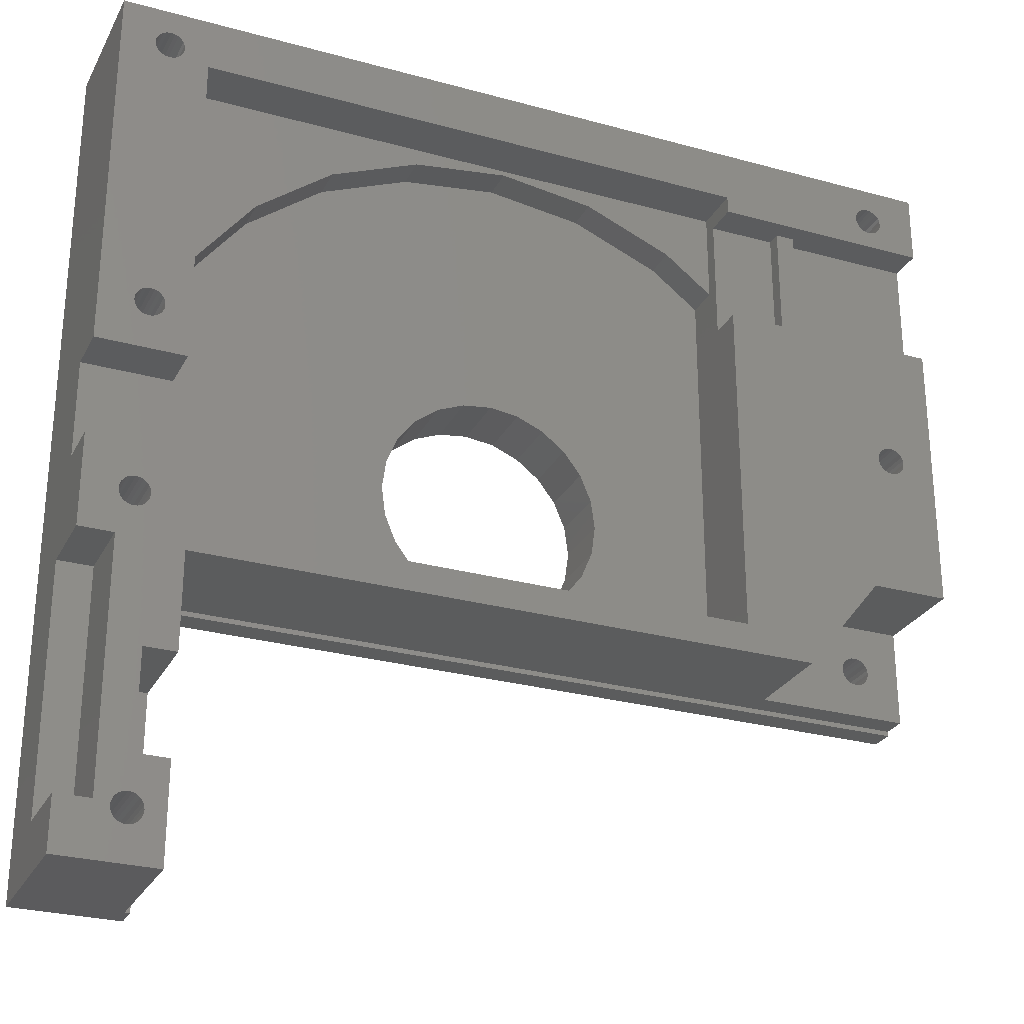
<metadata>
{"format":"stl","ext":"stl","renderer":"f3d","projection":"perspective","resolution":1024,"background":"white","views":[{"elev":-27.4,"azim":-23.0,"up":"+Z"}]}
</metadata>
<code>
# stl→obj: 486 verts, 995 faces
v 48.5 7.5 40.4
v 48.5 7.5 65.5
v 45 7.5 65.5
v 45 7.5 40.4
v 55.5 12.5 64.5
v 55.5 15 35
v 55.5 15 64.5
v 55.5 12.5 35
v 135 15 64.5
v 135 12.5 64.5
v 112 5 109.1
v 112 5 118.5
v 107 5 112.9
v 97.84 5 116.7
v 88 5 118
v 54 5 73
v 54.98 5 73
v 54.98 5 80
v 54.98 5 89.84
v 54 5 118.5
v 54.98 5 99
v 61.13 5 106.9
v 69 5 112.9
v 78.16 5 116.7
v 54.98 7 70.16
v 54.98 7 73
v 54 7 73
v 54 7 68
v 112 7 68
v 112 7 68.5
v 54.98 7 68.5
v 54 5 75
v 54 5 85
v 45 5 85
v 45 5 75
v 88 8.4 118
v 97.84 8.4 116.7
v 107 8.4 112.9
v 54.98 8.4 80
v 54.98 8.4 89.84
v 54.98 8.4 99
v 61.13 8.4 106.9
v 69 8.4 112.9
v 78.16 8.4 116.7
v 54.98 8.4 70.16
v 54.98 8.4 68.5
v 112 8.4 109.1
v 112 8.4 68.5
v 88 8.4 68.5
v 90.98 8.4 68.89
v 93.75 8.4 70.04
v 96.13 8.4 71.87
v 97.96 8.4 74.25
v 99.11 8.4 77.02
v 85.02 8.4 68.89
v 82.25 8.4 70.04
v 79.87 8.4 71.87
v 78.04 8.4 74.25
v 76.89 8.4 77.02
v 76.5 8.4 80
v 76.89 8.4 82.98
v 78.04 8.4 85.75
v 79.87 8.4 88.13
v 82.25 8.4 89.96
v 85.02 8.4 91.11
v 88 8.4 91.5
v 90.98 8.4 91.11
v 93.75 8.4 89.96
v 96.13 8.4 88.13
v 97.96 8.4 85.75
v 99.11 8.4 82.98
v 99.5 8.4 80
v 90.98 15 91.11
v 88 15 91.5
v 93.75 15 89.96
v 96.13 15 88.13
v 97.96 15 85.75
v 99.11 15 82.98
v 99.5 15 80
v 99.11 15 77.02
v 97.96 15 74.25
v 96.13 15 71.87
v 93.75 15 70.04
v 90.98 15 68.89
v 88 15 68.5
v 85.02 15 68.89
v 82.25 15 70.04
v 79.87 15 71.87
v 78.04 15 74.25
v 76.89 15 77.02
v 76.5 15 80
v 76.89 15 82.98
v 78.04 15 85.75
v 79.87 15 88.13
v 82.25 15 89.96
v 85.02 15 91.11
v 48.5 0 65.5
v 48.5 0 40.4
v 45 0 40.4
v 45 0 65.5
v 45 0 35
v 55 12.5 35
v 55 0 35
v 45 15 35
v 55 0 65
v 55 12.5 65
v 119 0 65
v 119 10 65
v 135 12.5 65
v 135 10 65
v 127 10 75
v 127 0 75
v 135 10 75
v 135 0 75
v 54 0 68
v 54 0 75
v 112 0 68
v 135 0 124
v 135 15 124
v 45 15 124
v 45 0 124
v 135 0 116.7
v 135 0 103.7
v 135 3.5 103.7
v 135 3.5 116.7
v 45 0 75
v 45 0 85
v 54 0 85
v 54 0 118.5
v 112 0 118.5
v 112 0 116.7
v 112 3.5 116.7
v 112 0 103.7
v 112 3.5 103.7
v 129.2 10 71.3
v 129.6 10 71.45
v 130 10 71.5
v 130.4 10 71.45
v 130.8 10 71.3
v 131.1 10 71.06
v 131.3 10 70.75
v 131.4 10 70.39
v 131.5 10 70
v 131.4 10 69.61
v 131.3 10 69.25
v 131.1 10 68.94
v 130.8 10 68.7
v 130.4 10 68.55
v 130 10 68.5
v 129.6 10 68.55
v 129.2 10 68.7
v 128.9 10 68.94
v 128.7 10 69.25
v 128.6 10 69.61
v 128.5 10 70
v 128.6 10 70.39
v 128.7 10 70.75
v 128.9 10 71.06
v 51.89 0 41.45
v 51.5 15 41.5
v 51.89 15 41.45
v 51.5 0 41.5
v 52.25 0 41.3
v 52.25 15 41.3
v 52.56 0 41.06
v 52.56 15 41.06
v 52.8 0 40.75
v 52.8 15 40.75
v 52.95 0 40.39
v 52.95 15 40.39
v 53 0 40
v 53 15 40
v 52.95 0 39.61
v 52.95 15 39.61
v 52.8 0 39.25
v 52.8 15 39.25
v 52.56 0 38.94
v 52.56 15 38.94
v 52.25 0 38.7
v 52.25 15 38.7
v 51.89 0 38.55
v 51.89 15 38.55
v 51.5 0 38.5
v 51.5 15 38.5
v 51.11 0 38.55
v 51.11 15 38.55
v 50.75 0 38.7
v 50.75 15 38.7
v 50.44 0 38.94
v 50.44 15 38.94
v 50.2 0 39.25
v 50.2 15 39.25
v 50.05 0 39.61
v 50.05 15 39.61
v 50 0 40
v 50 15 40
v 50.05 0 40.39
v 50.05 15 40.39
v 50.2 0 40.75
v 50.2 15 40.75
v 50.44 0 41.06
v 50.44 15 41.06
v 50.75 0 41.3
v 50.75 15 41.3
v 51.11 0 41.45
v 51.11 15 41.45
v 50 0 121.5
v 49.61 15 121.4
v 50 15 121.5
v 49.61 0 121.4
v 49.25 15 121.3
v 49.25 0 121.3
v 48.94 15 121.1
v 48.94 0 121.1
v 48.7 15 120.8
v 48.7 0 120.8
v 48.55 15 120.4
v 48.55 0 120.4
v 48.5 15 120
v 48.5 0 120
v 48.55 15 119.6
v 48.55 0 119.6
v 48.7 15 119.2
v 48.7 0 119.2
v 48.94 15 118.9
v 48.94 0 118.9
v 49.25 15 118.7
v 49.25 0 118.7
v 49.61 15 118.6
v 49.61 0 118.6
v 50 15 118.5
v 50 0 118.5
v 50.39 15 118.6
v 50.39 0 118.6
v 50.75 15 118.7
v 50.75 0 118.7
v 51.06 15 118.9
v 51.06 0 118.9
v 51.3 15 119.2
v 51.3 0 119.2
v 51.45 15 119.6
v 51.45 0 119.6
v 51.5 15 120
v 51.5 0 120
v 51.45 15 120.4
v 51.45 0 120.4
v 51.3 15 120.8
v 51.3 0 120.8
v 51.06 15 121.1
v 51.06 0 121.1
v 50.75 15 121.3
v 50.75 0 121.3
v 50.39 15 121.4
v 50.39 0 121.4
v 129.9 0 121.4
v 129.5 15 121.5
v 129.9 15 121.4
v 129.5 0 121.5
v 130.2 0 121.3
v 130.2 15 121.3
v 130.6 0 121.1
v 130.6 15 121.1
v 130.8 0 120.8
v 130.8 15 120.8
v 130.9 0 120.4
v 130.9 15 120.4
v 131 0 120
v 131 15 120
v 130.9 0 119.6
v 130.9 15 119.6
v 130.8 0 119.2
v 130.8 15 119.2
v 130.6 0 118.9
v 130.6 15 118.9
v 130.2 0 118.7
v 130.2 15 118.7
v 129.9 0 118.6
v 129.9 15 118.6
v 129.5 0 118.5
v 129.5 15 118.5
v 129.1 0 118.6
v 129.1 15 118.6
v 128.8 0 118.7
v 128.8 15 118.7
v 128.4 0 118.9
v 128.4 15 118.9
v 128.2 0 119.2
v 128.2 15 119.2
v 128.1 0 119.6
v 128.1 15 119.6
v 128 0 120
v 128 15 120
v 128.1 0 120.4
v 128.1 15 120.4
v 128.2 0 120.8
v 128.2 15 120.8
v 128.4 0 121.1
v 128.4 15 121.1
v 128.8 0 121.3
v 128.8 15 121.3
v 129.1 0 121.4
v 129.1 15 121.4
v 130 15 71.5
v 130.4 15 71.45
v 130.8 15 71.3
v 131.1 15 71.06
v 131.3 15 70.75
v 131.4 15 70.39
v 131.5 15 70
v 131.4 15 69.61
v 131.3 15 69.25
v 131.1 15 68.94
v 130.8 15 68.7
v 130.4 15 68.55
v 130 15 68.5
v 129.6 15 68.55
v 129.2 15 68.7
v 128.9 15 68.94
v 128.7 15 69.25
v 128.6 15 69.61
v 128.5 15 70
v 128.6 15 70.39
v 128.7 15 70.75
v 128.9 15 71.06
v 129.2 15 71.3
v 129.6 15 71.45
v 51.06 0 88.94
v 50.75 0 88.7
v 51.3 0 89.25
v 51.45 0 89.61
v 51.5 0 90
v 50.39 0 88.55
v 50 0 88.5
v 49.61 0 88.55
v 49.25 0 88.7
v 48.94 0 88.94
v 48.7 0 89.25
v 48.55 0 89.61
v 48.5 0 90
v 48.55 0 90.39
v 48.7 0 90.75
v 48.94 0 91.06
v 49.25 0 91.3
v 49.61 0 91.45
v 50 0 91.5
v 50.39 0 91.45
v 50.75 0 91.3
v 51.06 0 91.06
v 51.3 0 90.75
v 51.45 0 90.39
v 50.39 15 71.45
v 50 15 71.5
v 50 15 88.5
v 50.39 15 88.55
v 49.61 15 88.55
v 49.61 15 71.45
v 130 15 88.5
v 130.4 15 88.55
v 129.6 15 88.55
v 50.75 15 71.3
v 50.75 15 88.7
v 49.25 15 88.7
v 49.25 15 71.3
v 130.8 15 88.7
v 129.2 15 88.7
v 51.06 15 71.06
v 51.06 15 88.94
v 48.94 15 88.94
v 48.94 15 71.06
v 131.1 15 88.94
v 128.9 15 88.94
v 50.39 15 68.55
v 50.75 15 68.7
v 50 15 68.5
v 49.61 15 68.55
v 51.3 15 70.75
v 51.3 15 89.25
v 48.7 15 89.25
v 48.7 15 70.75
v 131.3 15 89.25
v 128.7 15 89.25
v 49.25 15 68.7
v 51.06 15 68.94
v 48.94 15 68.94
v 51.3 15 69.25
v 131.4 15 89.61
v 51.45 15 70.39
v 51.45 15 89.61
v 48.55 15 89.61
v 48.55 15 70.39
v 128.6 15 89.61
v 48.7 15 69.25
v 51.45 15 69.61
v 48.55 15 69.61
v 131.5 15 90
v 51.5 15 70
v 51.5 15 90
v 48.5 15 90
v 48.5 15 70
v 128.5 15 90
v 51.45 15 90.39
v 51.3 15 90.75
v 51.06 15 91.06
v 50.75 15 91.3
v 50.39 15 91.45
v 50 15 91.5
v 48.55 15 90.39
v 48.7 15 90.75
v 48.94 15 91.06
v 49.25 15 91.3
v 49.61 15 91.45
v 128.6 15 90.39
v 128.7 15 90.75
v 128.9 15 91.06
v 129.2 15 91.3
v 129.6 15 91.45
v 130 15 91.5
v 130.4 15 91.45
v 130.8 15 91.3
v 131.1 15 91.06
v 131.3 15 90.75
v 131.4 15 90.39
v 130.4 0 91.45
v 130 0 91.5
v 130.8 0 91.3
v 131.1 0 91.06
v 131.3 0 90.75
v 131.4 0 90.39
v 131.5 0 90
v 131.4 0 89.61
v 131.3 0 89.25
v 131.1 0 88.94
v 130.8 0 88.7
v 130.4 0 88.55
v 130 0 88.5
v 129.6 0 88.55
v 129.2 0 88.7
v 128.9 0 88.94
v 128.7 0 89.25
v 128.6 0 89.61
v 128.5 0 90
v 128.6 0 90.39
v 128.7 0 90.75
v 128.9 0 91.06
v 129.2 0 91.3
v 129.6 0 91.45
v 50.39 0 71.45
v 50 0 71.5
v 50.75 0 71.3
v 51.06 0 71.06
v 51.3 0 70.75
v 51.45 0 70.39
v 51.5 0 70
v 51.45 0 69.61
v 51.3 0 69.25
v 51.06 0 68.94
v 50.75 0 68.7
v 50.39 0 68.55
v 50 0 68.5
v 49.61 0 68.55
v 49.25 0 68.7
v 48.94 0 68.94
v 48.7 0 69.25
v 48.55 0 69.61
v 48.5 0 70
v 48.55 0 70.39
v 48.7 0 70.75
v 48.94 0 71.06
v 49.25 0 71.3
v 49.61 0 71.45
v 55 0 55
v 55 10 55
v 55 10 45
v 55 0 45
v 51.75 0 45
v 51.75 0 55
v 51.75 10 45
v 51.75 10 55
v 119 3.5 103.7
v 119 3.5 116.7
v 121 3.5 103.7
v 121 3.5 116.7
v 119 2 103.7
v 121 2 103.7
v 119 2 116.7
v 121 2 116.7
f 1 2 3
f 4 1 3
f 5 6 7
f 8 6 5
f 5 7 9
f 5 9 10
f 11 12 13
f 13 12 14
f 14 12 15
f 16 17 18
f 16 18 19
f 16 19 20
f 19 21 20
f 21 22 20
f 22 23 20
f 23 24 20
f 24 15 20
f 15 12 20
f 25 26 27
f 28 25 27
f 29 30 31
f 28 29 31
f 28 31 25
f 32 33 34
f 35 32 34
f 15 36 37
f 14 15 37
f 14 37 38
f 13 14 38
f 19 39 40
f 18 39 19
f 21 40 41
f 19 40 21
f 22 41 42
f 21 41 22
f 23 42 43
f 22 42 23
f 24 43 44
f 23 43 24
f 15 44 36
f 24 44 15
f 17 39 18
f 25 45 26
f 17 26 39
f 26 45 39
f 25 46 45
f 31 46 25
f 13 38 47
f 11 13 47
f 40 42 41
f 40 43 42
f 40 44 43
f 40 36 44
f 39 36 40
f 39 37 36
f 39 38 37
f 45 38 39
f 48 47 38
f 46 49 45
f 49 48 50
f 48 51 50
f 48 52 51
f 48 53 52
f 48 54 53
f 48 38 54
f 49 55 45
f 55 56 45
f 56 57 45
f 45 57 58
f 45 58 59
f 45 59 60
f 45 60 61
f 45 61 62
f 45 62 63
f 45 63 38
f 63 64 38
f 64 65 38
f 65 66 38
f 67 38 66
f 68 38 67
f 69 38 68
f 70 38 69
f 71 38 70
f 72 38 71
f 54 38 72
f 31 30 46
f 30 48 46
f 67 66 73
f 66 74 73
f 68 67 75
f 67 73 75
f 69 68 76
f 68 75 76
f 70 69 77
f 69 76 77
f 71 70 78
f 70 77 78
f 72 71 79
f 71 78 79
f 54 72 80
f 72 79 80
f 53 54 81
f 54 80 81
f 52 53 82
f 53 81 82
f 51 52 83
f 52 82 83
f 50 51 84
f 51 83 84
f 49 50 85
f 50 84 85
f 49 85 55
f 55 85 86
f 55 86 56
f 56 86 87
f 56 87 57
f 57 87 88
f 57 88 58
f 58 88 89
f 58 89 59
f 59 89 90
f 59 90 60
f 60 90 91
f 60 91 61
f 61 91 92
f 61 92 62
f 62 92 93
f 62 93 63
f 63 93 94
f 63 94 64
f 64 94 95
f 64 95 65
f 65 95 96
f 65 96 66
f 66 96 74
f 97 2 1
f 98 97 1
f 98 1 4
f 99 98 4
f 100 3 2
f 100 2 97
f 101 102 103
f 101 104 102
f 102 104 6
f 102 6 8
f 105 106 107
f 108 109 110
f 108 106 109
f 107 106 108
f 107 108 111
f 107 111 112
f 112 111 113
f 112 113 114
f 115 28 27
f 116 16 32
f 115 27 16
f 115 16 116
f 117 29 28
f 115 117 28
f 118 119 120
f 121 118 120
f 122 119 118
f 114 113 123
f 110 109 113
f 10 9 109
f 123 113 124
f 122 125 119
f 124 119 125
f 124 113 119
f 113 9 119
f 113 109 9
f 100 126 35
f 101 99 4
f 101 4 104
f 127 121 120
f 4 3 104
f 127 120 34
f 34 120 104
f 100 35 3
f 34 104 3
f 35 34 3
f 128 33 20
f 128 20 129
f 129 20 12
f 129 12 130
f 116 32 35
f 126 116 35
f 127 34 33
f 127 33 128
f 131 130 132
f 130 12 132
f 117 133 29
f 132 12 11
f 134 132 11
f 134 11 47
f 134 47 48
f 133 134 48
f 133 48 30
f 133 30 29
f 135 113 111
f 108 135 111
f 135 136 113
f 136 137 113
f 138 113 137
f 139 113 138
f 140 113 139
f 141 113 140
f 110 113 141
f 110 141 142
f 110 142 143
f 110 143 144
f 110 144 145
f 110 145 146
f 110 146 147
f 110 147 148
f 108 110 148
f 108 148 149
f 108 149 150
f 108 150 151
f 108 151 152
f 108 152 153
f 108 153 154
f 108 154 155
f 108 155 156
f 108 156 157
f 108 157 158
f 108 158 135
f 159 160 161
f 159 162 160
f 163 161 164
f 163 159 161
f 165 164 166
f 165 163 164
f 167 166 168
f 167 165 166
f 169 168 170
f 169 167 168
f 171 170 172
f 171 169 170
f 173 172 174
f 173 171 172
f 175 174 176
f 175 173 174
f 177 176 178
f 177 175 176
f 179 178 180
f 179 177 178
f 181 180 182
f 181 179 180
f 183 182 184
f 183 181 182
f 185 184 186
f 183 184 185
f 187 186 188
f 185 186 187
f 189 188 190
f 187 188 189
f 191 190 192
f 189 190 191
f 193 192 194
f 191 192 193
f 195 194 196
f 193 194 195
f 197 196 198
f 195 196 197
f 199 198 200
f 197 198 199
f 201 200 202
f 199 200 201
f 203 202 204
f 201 202 203
f 205 204 206
f 203 204 205
f 162 206 160
f 205 206 162
f 207 208 209
f 210 208 207
f 210 211 208
f 212 211 210
f 212 213 211
f 214 213 212
f 214 215 213
f 216 215 214
f 216 217 215
f 218 217 216
f 218 219 217
f 220 219 218
f 220 221 219
f 222 221 220
f 222 223 221
f 224 223 222
f 224 225 223
f 226 225 224
f 226 227 225
f 228 227 226
f 228 229 227
f 230 229 228
f 230 231 229
f 232 231 230
f 232 233 231
f 232 234 233
f 234 235 233
f 234 236 235
f 236 237 235
f 236 238 237
f 238 239 237
f 238 240 239
f 240 241 239
f 240 242 241
f 242 243 241
f 242 244 243
f 244 245 243
f 244 246 245
f 246 247 245
f 246 248 247
f 248 249 247
f 248 250 249
f 250 251 249
f 250 252 251
f 252 253 251
f 252 254 253
f 254 209 253
f 254 207 209
f 255 256 257
f 255 258 256
f 259 257 260
f 259 255 257
f 261 260 262
f 261 259 260
f 263 262 264
f 263 261 262
f 265 264 266
f 265 263 264
f 267 266 268
f 267 265 266
f 269 268 270
f 269 267 268
f 271 270 272
f 271 269 270
f 273 272 274
f 273 271 272
f 275 274 276
f 275 273 274
f 277 276 278
f 277 275 276
f 279 278 280
f 279 277 278
f 281 280 282
f 279 280 281
f 283 282 284
f 281 282 283
f 285 284 286
f 283 284 285
f 287 286 288
f 285 286 287
f 289 288 290
f 287 288 289
f 291 290 292
f 289 290 291
f 293 292 294
f 291 292 293
f 295 294 296
f 293 294 295
f 297 296 298
f 295 296 297
f 299 298 300
f 297 298 299
f 301 300 302
f 299 300 301
f 258 302 256
f 301 302 258
f 138 137 303
f 138 303 304
f 139 138 304
f 139 304 305
f 140 139 305
f 140 305 306
f 141 140 306
f 141 306 307
f 142 141 307
f 142 307 308
f 143 142 308
f 143 308 309
f 144 143 309
f 144 309 310
f 145 144 310
f 145 310 311
f 146 145 311
f 146 311 312
f 147 146 312
f 147 312 313
f 148 147 313
f 148 313 314
f 149 148 314
f 149 314 315
f 149 315 150
f 150 315 316
f 150 316 151
f 151 316 317
f 151 317 152
f 152 317 318
f 152 318 153
f 153 318 319
f 153 319 154
f 154 319 320
f 154 320 155
f 155 320 321
f 155 321 156
f 156 321 322
f 156 322 157
f 157 322 323
f 157 323 158
f 158 323 324
f 158 324 135
f 135 324 325
f 135 325 136
f 136 325 326
f 136 326 137
f 137 326 303
f 102 8 5
f 5 10 109
f 5 109 106
f 102 5 106
f 122 118 271
f 129 242 240
f 129 244 242
f 129 240 238
f 129 246 244
f 128 129 238
f 128 327 328
f 127 128 328
f 131 122 130
f 122 271 273
f 128 329 327
f 122 273 275
f 128 330 329
f 129 248 246
f 122 275 277
f 128 331 330
f 128 238 331
f 129 130 248
f 122 277 279
f 122 279 130
f 271 118 269
f 269 118 267
f 267 118 265
f 265 118 263
f 263 118 261
f 261 118 259
f 259 118 255
f 255 118 258
f 258 118 121
f 331 238 236
f 331 236 234
f 331 234 232
f 331 232 230
f 331 230 228
f 127 328 332
f 127 332 333
f 127 333 334
f 127 334 335
f 127 335 336
f 127 336 337
f 127 337 338
f 127 338 339
f 127 339 121
f 331 228 226
f 130 279 248
f 331 226 224
f 279 250 248
f 331 224 222
f 279 252 250
f 339 340 121
f 340 341 121
f 341 342 121
f 342 343 121
f 343 344 121
f 344 345 121
f 346 121 345
f 347 121 346
f 348 121 347
f 349 121 348
f 350 121 349
f 279 254 252
f 301 258 121
f 299 301 121
f 297 299 121
f 295 297 121
f 293 295 121
f 291 293 121
f 289 291 121
f 287 289 121
f 285 287 121
f 283 285 121
f 281 283 121
f 279 281 254
f 281 121 254
f 254 121 207
f 210 207 121
f 212 210 121
f 214 212 121
f 216 214 121
f 218 216 121
f 220 218 121
f 222 220 121
f 350 222 121
f 331 222 350
f 104 190 6
f 215 120 213
f 213 120 211
f 264 262 119
f 217 120 215
f 266 264 119
f 262 260 119
f 9 313 312
f 9 312 311
f 211 120 208
f 9 314 313
f 104 192 190
f 219 120 217
f 268 266 119
f 9 268 119
f 7 87 86
f 7 88 87
f 7 89 88
f 7 90 89
f 7 91 90
f 7 92 91
f 104 194 192
f 9 311 310
f 260 257 119
f 9 315 314
f 7 315 9
f 104 196 194
f 104 120 196
f 7 93 92
f 208 120 209
f 9 310 309
f 221 120 219
f 257 256 119
f 256 120 119
f 209 120 256
f 7 86 85
f 7 85 315
f 9 309 308
f 351 352 353
f 351 353 354
f 352 355 353
f 356 355 352
f 304 303 357
f 304 357 358
f 303 359 357
f 326 359 303
f 360 351 354
f 360 354 361
f 356 362 355
f 363 362 356
f 305 304 358
f 305 358 364
f 326 365 359
f 325 365 326
f 223 120 221
f 366 360 361
f 366 361 367
f 363 368 362
f 369 368 363
f 306 305 364
f 306 364 370
f 325 371 365
f 324 371 325
f 7 94 93
f 166 372 373
f 166 374 372
f 166 375 374
f 376 366 367
f 376 367 377
f 369 378 368
f 379 378 369
f 307 306 370
f 307 370 380
f 324 381 371
f 323 381 324
f 166 382 375
f 166 373 383
f 166 164 382
f 164 161 382
f 161 160 382
f 206 382 160
f 204 382 206
f 202 382 204
f 202 384 382
f 85 84 315
f 315 84 83
f 315 83 82
f 166 383 385
f 200 384 202
f 9 308 307
f 9 307 380
f 9 380 386
f 387 376 377
f 387 377 388
f 379 389 378
f 390 389 379
f 323 391 381
f 322 391 323
f 168 166 385
f 200 392 384
f 168 385 393
f 198 392 200
f 170 168 393
f 198 394 392
f 9 386 395
f 9 395 268
f 396 387 388
f 396 388 397
f 390 398 389
f 399 398 390
f 322 400 391
f 321 400 322
f 170 393 396
f 170 396 397
f 196 394 198
f 395 270 268
f 395 272 270
f 395 274 272
f 395 276 274
f 395 278 276
f 395 280 278
f 395 282 280
f 395 284 282
f 395 286 284
f 395 288 286
f 395 290 288
f 196 399 394
f 196 120 399
f 399 120 398
f 398 120 223
f 398 223 225
f 398 225 227
f 398 227 229
f 398 229 231
f 398 231 233
f 398 233 235
f 398 235 237
f 398 237 239
f 398 239 241
f 172 170 397
f 253 209 256
f 251 253 256
f 249 251 256
f 247 249 256
f 245 247 256
f 243 245 256
f 241 243 256
f 241 256 302
f 241 302 300
f 241 300 298
f 241 298 296
f 241 296 294
f 241 294 292
f 241 292 290
f 6 190 188
f 6 188 186
f 6 186 184
f 6 184 182
f 6 182 180
f 6 180 178
f 6 178 176
f 6 176 174
f 6 174 172
f 6 172 7
f 172 397 7
f 7 397 94
f 94 397 95
f 95 397 96
f 397 401 96
f 401 402 96
f 402 74 96
f 402 403 74
f 403 404 74
f 404 405 74
f 405 406 74
f 398 241 407
f 407 241 408
f 408 241 409
f 409 241 410
f 410 241 411
f 411 241 290
f 411 290 406
f 406 290 74
f 73 74 290
f 75 73 290
f 76 75 290
f 77 76 290
f 78 77 290
f 79 78 290
f 80 79 290
f 81 80 290
f 315 82 316
f 316 82 81
f 316 81 317
f 317 81 318
f 318 81 319
f 319 81 320
f 320 81 321
f 321 81 400
f 81 290 400
f 400 290 412
f 412 290 413
f 413 290 414
f 414 290 415
f 415 290 416
f 416 290 417
f 418 417 290
f 419 418 290
f 420 419 290
f 421 420 290
f 395 422 290
f 422 421 290
f 346 406 405
f 346 345 406
f 347 346 405
f 347 405 404
f 348 347 404
f 348 404 403
f 349 348 403
f 349 403 402
f 350 349 402
f 350 402 401
f 331 350 401
f 331 401 397
f 330 331 397
f 330 397 388
f 329 330 388
f 329 388 377
f 327 329 377
f 327 377 367
f 328 327 367
f 328 367 361
f 332 328 361
f 332 361 354
f 333 332 354
f 333 354 353
f 333 353 334
f 334 353 355
f 334 355 335
f 335 355 362
f 335 362 336
f 336 362 368
f 336 368 337
f 337 368 378
f 337 378 338
f 338 378 389
f 338 389 339
f 339 389 398
f 339 398 340
f 340 398 407
f 340 407 341
f 341 407 408
f 341 408 342
f 342 408 409
f 342 409 343
f 343 409 410
f 343 410 344
f 344 410 411
f 344 411 345
f 345 411 406
f 423 417 418
f 423 424 417
f 425 423 418
f 425 418 419
f 426 425 419
f 426 419 420
f 427 426 420
f 427 420 421
f 428 427 421
f 428 421 422
f 429 428 422
f 429 422 395
f 430 429 395
f 430 395 386
f 431 430 386
f 431 386 380
f 432 431 380
f 432 380 370
f 433 432 370
f 433 370 364
f 434 433 364
f 434 364 358
f 435 434 358
f 435 358 357
f 435 357 436
f 436 357 359
f 436 359 437
f 437 359 365
f 437 365 438
f 438 365 371
f 438 371 439
f 439 371 381
f 439 381 440
f 440 381 391
f 440 391 441
f 441 391 400
f 441 400 442
f 442 400 412
f 442 412 443
f 443 412 413
f 443 413 444
f 444 413 414
f 444 414 445
f 445 414 415
f 445 415 446
f 446 415 416
f 446 416 424
f 424 416 417
f 447 352 351
f 447 448 352
f 449 447 351
f 449 351 360
f 450 449 360
f 450 360 366
f 451 450 366
f 451 366 376
f 452 451 376
f 452 376 387
f 453 452 387
f 453 387 396
f 454 453 396
f 454 396 393
f 455 454 393
f 455 393 385
f 456 455 385
f 456 385 383
f 457 456 383
f 457 383 373
f 458 457 373
f 458 373 372
f 459 458 372
f 459 372 374
f 459 374 460
f 460 374 375
f 460 375 461
f 461 375 382
f 461 382 462
f 462 382 384
f 462 384 463
f 463 384 392
f 463 392 464
f 464 392 394
f 464 394 465
f 465 394 399
f 465 399 466
f 466 399 390
f 466 390 467
f 467 390 379
f 467 379 468
f 468 379 369
f 468 369 469
f 469 369 363
f 469 363 470
f 470 363 356
f 470 356 448
f 448 356 352
f 471 472 105
f 103 473 474
f 105 472 106
f 472 102 106
f 473 102 472
f 103 102 473
f 423 123 133
f 101 98 99
f 101 103 98
f 115 116 455
f 100 97 126
f 103 474 475
f 476 471 105
f 195 197 98
f 197 199 98
f 193 195 98
f 115 455 456
f 98 199 201
f 191 193 98
f 115 456 457
f 98 201 97
f 115 457 458
f 189 191 98
f 425 123 423
f 426 123 425
f 115 458 459
f 427 123 426
f 428 123 427
f 114 123 428
f 103 189 98
f 201 203 97
f 203 205 97
f 205 162 97
f 159 97 162
f 163 97 159
f 423 133 424
f 446 424 133
f 445 446 133
f 444 445 133
f 443 444 133
f 117 443 133
f 103 187 189
f 103 185 187
f 103 183 185
f 103 181 183
f 103 179 181
f 103 177 179
f 103 175 177
f 103 173 175
f 103 171 173
f 103 169 171
f 103 475 169
f 169 475 167
f 167 475 165
f 165 475 163
f 163 475 97
f 475 476 97
f 476 105 97
f 105 107 97
f 117 442 443
f 117 441 442
f 117 440 441
f 117 439 440
f 117 438 439
f 117 437 438
f 117 436 437
f 117 435 436
f 117 434 435
f 117 433 434
f 455 116 454
f 454 116 453
f 453 116 452
f 452 116 451
f 451 116 450
f 450 116 449
f 449 116 126
f 449 126 447
f 447 126 448
f 470 448 126
f 469 470 126
f 468 469 126
f 467 468 126
f 466 467 126
f 465 466 126
f 97 465 126
f 97 464 465
f 97 463 464
f 97 462 463
f 97 461 462
f 97 460 461
f 97 459 460
f 97 115 459
f 97 117 115
f 107 117 97
f 107 112 117
f 117 112 433
f 112 114 433
f 114 432 433
f 114 431 432
f 114 430 431
f 114 428 429
f 114 429 430
f 475 473 477
f 475 474 473
f 477 473 478
f 473 472 478
f 476 477 478
f 475 477 476
f 476 478 472
f 476 472 471
f 134 479 132
f 479 480 132
f 481 124 125
f 481 125 482
f 133 479 134
f 123 124 481
f 133 483 479
f 133 123 483
f 123 481 484
f 123 484 483
f 131 132 480
f 122 482 125
f 131 480 485
f 131 485 122
f 122 485 486
f 122 486 482
f 483 480 479
f 483 485 480
f 486 481 482
f 484 481 486
f 483 484 485
f 484 486 485

</code>
